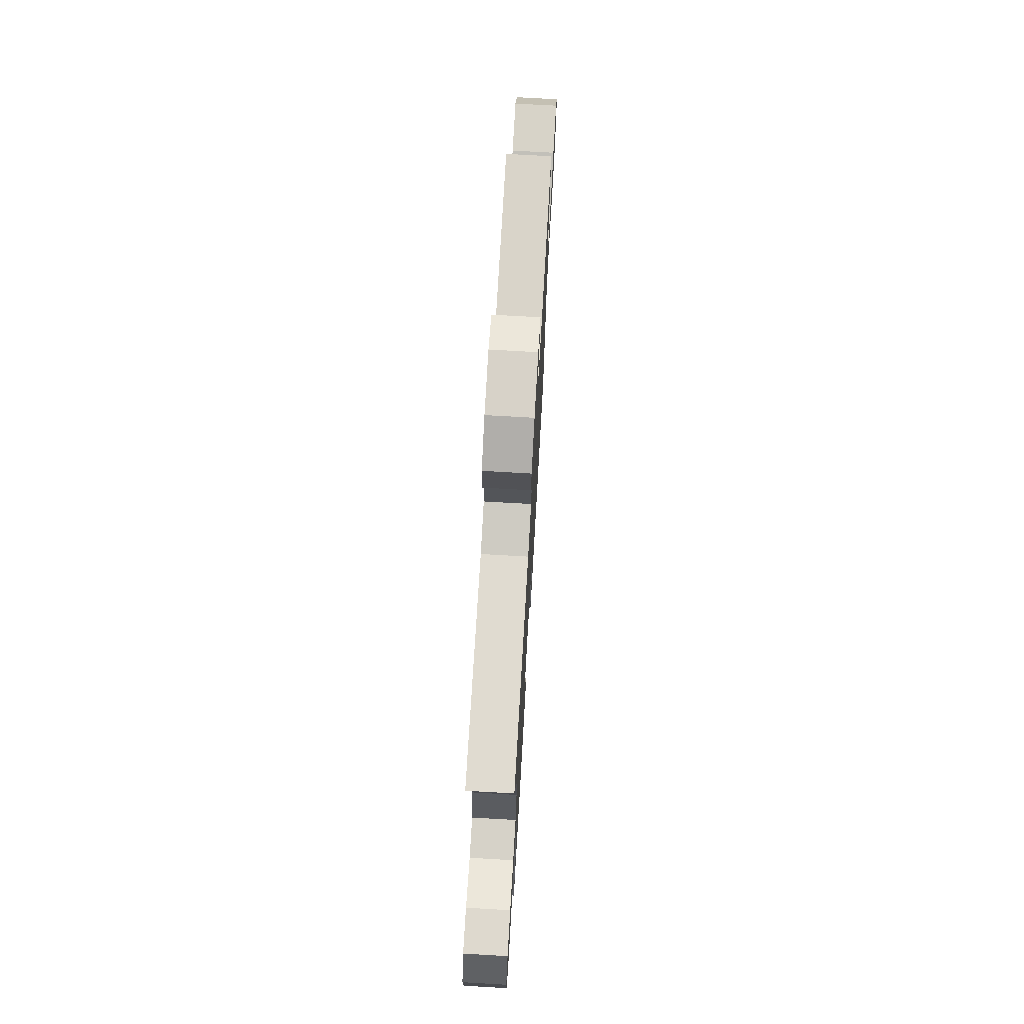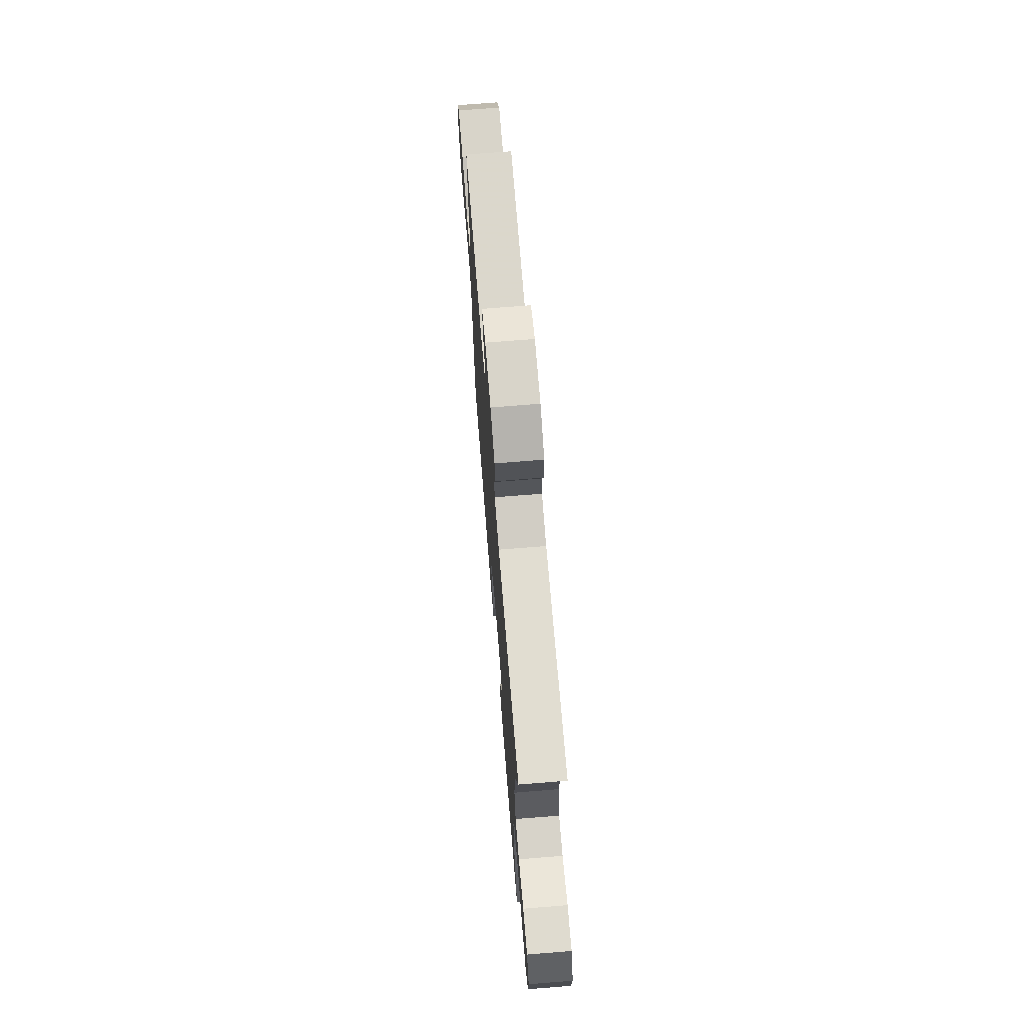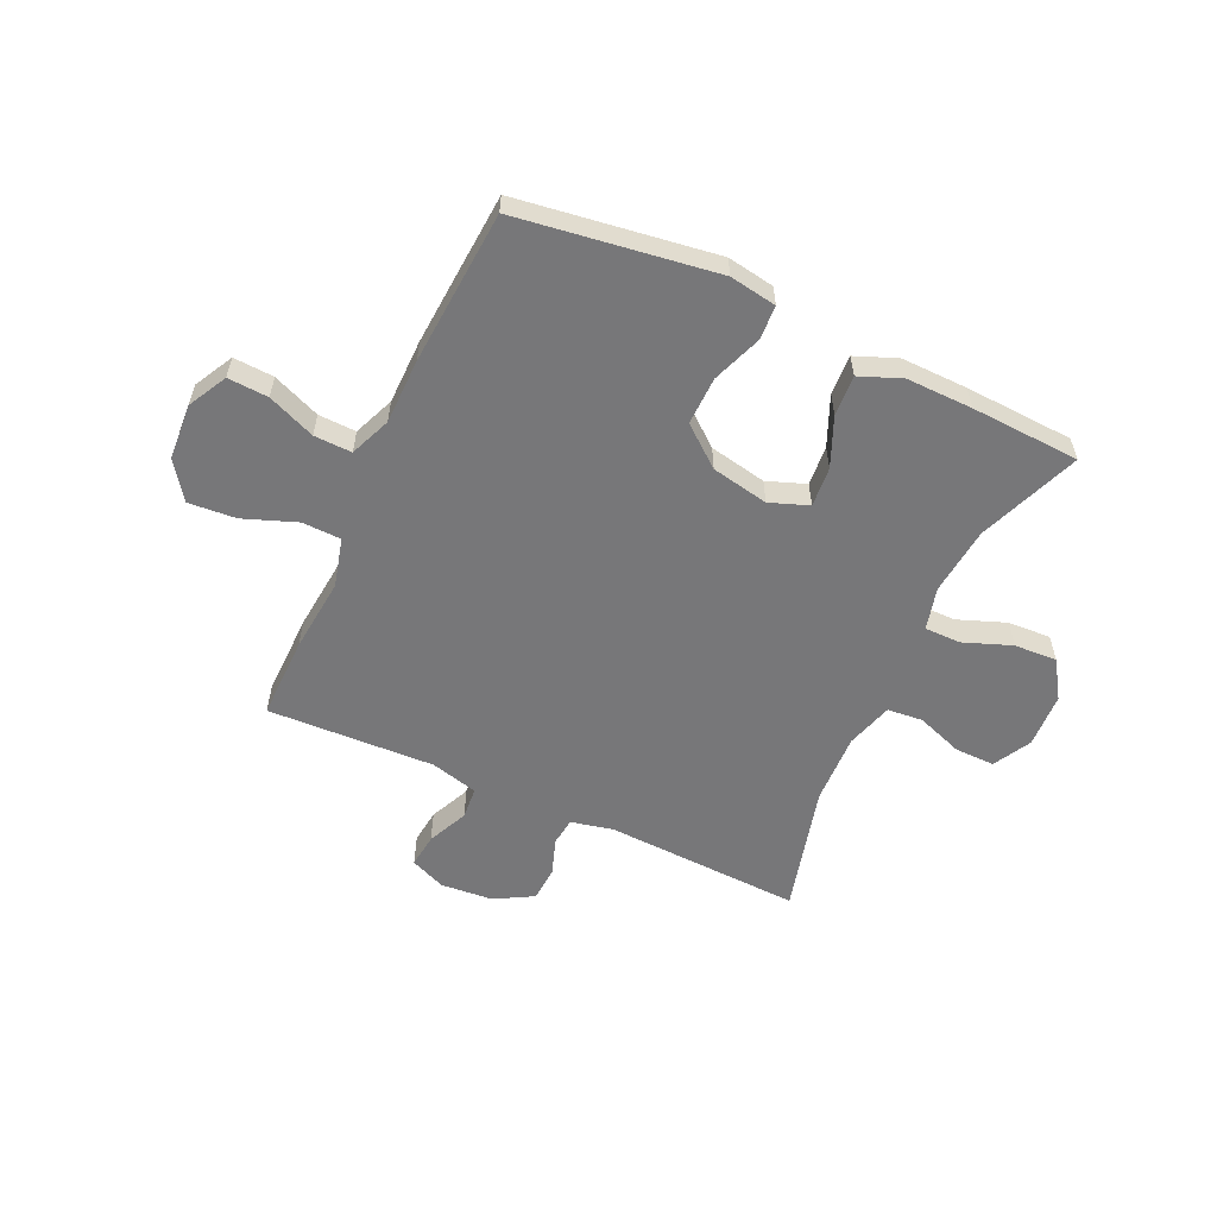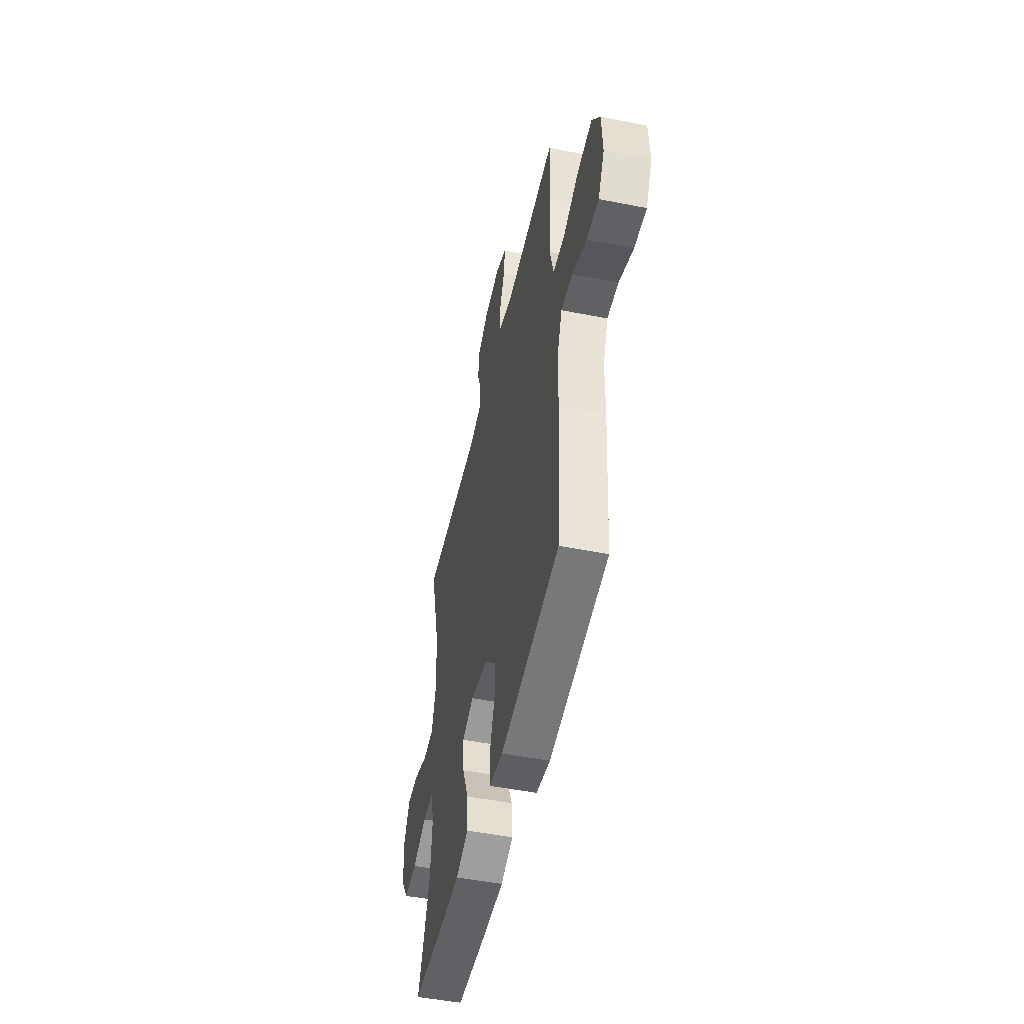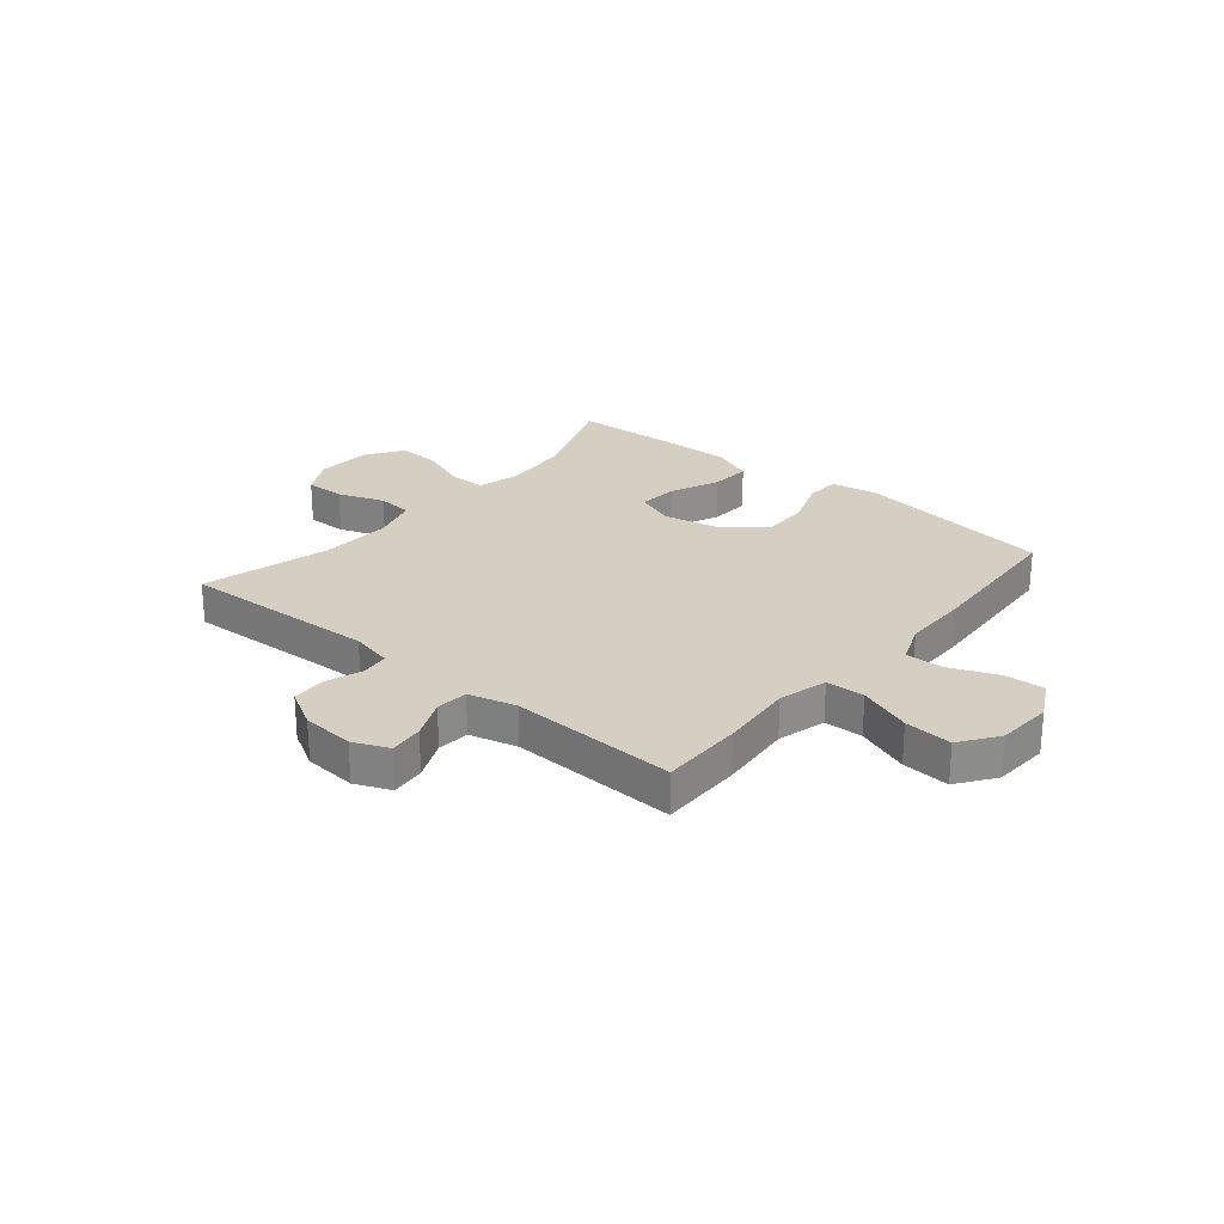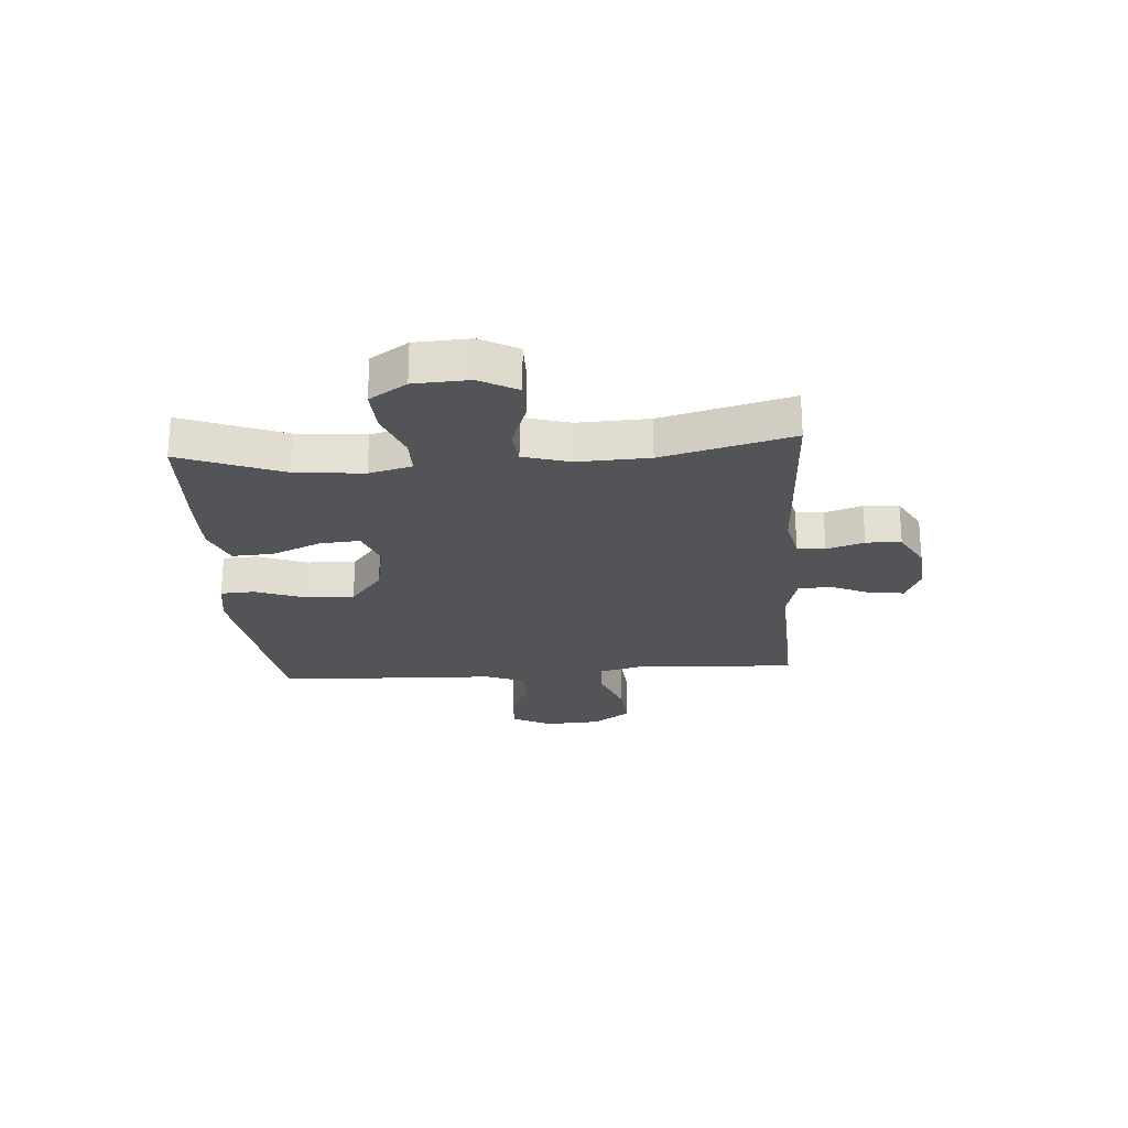
<metadata>
{"format":"obj","ext":"obj","renderer":"f3d","projection":"perspective","resolution":1024,"background":"white","views":[{"elev":72.4,"azim":-86.7,"up":"+Z"},{"elev":71.0,"azim":-94.6,"up":"+Z"},{"elev":-57.2,"azim":155.2,"up":"+Y"},{"elev":-49.2,"azim":77.6,"up":"+Z"},{"elev":25.4,"azim":39.8,"up":"+Y"},{"elev":-23.6,"azim":-85.8,"up":"+Y"}]}
</metadata>
<code>
v -0.5 0.07 -0.5
v -0.429 0.07 -0.316
v -0.417 0.07 -0.194
v -0.437 0.07 -0.117
v -0.502 0.07 -0.117
v -0.589 0.07 -0.15
v -0.667 0.07 -0.154
v -0.711 0.07 -0.087
v -0.716 0.07 0.012
v -0.679 0.07 0.08
v -0.607 0.07 0.079
v -0.523 0.07 0.049
v -0.459 0.07 0.055
v -0.434 0.07 0.139
v -0.439 0.07 0.267
v -0.5 0.07 0.5
v -0.144 0.07 0.485
v -0.068 0.07 0.502
v -0.062 0.07 0.552
v -0.085 0.07 0.619
v -0.081 0.07 0.682
v -0.012 0.07 0.721
v 0.083 0.07 0.729
v 0.147 0.07 0.702
v 0.14 0.07 0.64
v 0.107 0.07 0.567
v 0.112 0.07 0.509
v 0.198 0.07 0.487
v 0.5 0.07 0.5
v 0.498 0.07 0.351
v 0.485 0.07 0.216
v 0.508 0.07 0.128
v 0.578 0.07 0.126
v 0.674 0.07 0.162
v 0.76 0.07 0.169
v 0.808 0.07 0.101
v 0.814 0.07 0
v 0.777 0.07 -0.07
v 0.704 0.07 -0.066
v 0.618 0.07 -0.031
v 0.55 0.07 -0.029
v 0.52 0.07 -0.103
v 0.519 0.07 -0.221
v 0.5 0.07 -0.5
v 0.142 0.07 -0.552
v 0.057 0.07 -0.538
v 0.054 0.07 -0.476
v 0.087 0.07 -0.387
v 0.089 0.07 -0.3
v 0.017 0.07 -0.242
v -0.086 0.07 -0.222
v -0.156 0.07 -0.248
v -0.15 0.07 -0.32
v -0.112 0.07 -0.409
v -0.108 0.07 -0.482
v -0.183 0.07 -0.512
v -0.303 0.07 -0.51
v -0.5 0 -0.5
v -0.429 0 -0.316
v -0.417 0 -0.194
v -0.437 0 -0.117
v -0.502 0 -0.117
v -0.589 0 -0.15
v -0.667 0 -0.154
v -0.711 0 -0.087
v -0.716 0 0.012
v -0.679 0 0.08
v -0.607 0 0.079
v -0.523 0 0.049
v -0.459 0 0.055
v -0.434 0 0.139
v -0.439 0 0.267
v -0.5 0 0.5
v -0.144 0 0.485
v -0.068 0 0.502
v -0.062 0 0.552
v -0.085 0 0.619
v -0.081 0 0.682
v -0.012 0 0.721
v 0.083 0 0.729
v 0.147 0 0.702
v 0.14 0 0.64
v 0.107 0 0.567
v 0.112 0 0.509
v 0.198 0 0.487
v 0.5 0 0.5
v 0.498 0 0.351
v 0.485 0 0.216
v 0.508 0 0.128
v 0.578 0 0.126
v 0.674 0 0.162
v 0.76 0 0.169
v 0.808 0 0.101
v 0.814 0 0
v 0.777 0 -0.07
v 0.704 0 -0.066
v 0.618 0 -0.031
v 0.55 0 -0.029
v 0.52 0 -0.103
v 0.519 0 -0.221
v 0.5 0 -0.5
v 0.142 0 -0.552
v 0.057 0 -0.538
v 0.054 0 -0.476
v 0.087 0 -0.387
v 0.089 0 -0.3
v 0.017 0 -0.242
v -0.086 0 -0.222
v -0.156 0 -0.248
v -0.15 0 -0.32
v -0.112 0 -0.409
v -0.108 0 -0.482
v -0.183 0 -0.512
v -0.303 0 -0.51
f 56 57 1 2
f 53 54 55 56
f 52 53 56 2
f 51 52 2 3
f 45 46 47 48
f 45 48 49
f 42 43 44 45
f 41 42 45 49
f 37 38 39 40
f 37 40 41
f 36 37 41
f 33 34 35 36
f 32 33 36 41
f 28 29 30 31
f 27 28 31 32
f 23 24 25 26
f 23 26 27
f 22 23 27
f 19 20 21 22
f 18 19 22 27
f 17 18 27 32
f 15 16 17 32
f 9 10 11 12
f 9 12 13
f 8 9 13
f 5 6 7 8
f 4 5 8 13
f 51 3 4 13
f 50 51 13 14
f 32 41 49 50
f 14 15 32 50
f 59 58 114 113
f 113 112 111 110
f 59 113 110 109
f 60 59 109 108
f 105 104 103 102
f 106 105 102
f 102 101 100 99
f 106 102 99 98
f 97 96 95 94
f 98 97 94
f 98 94 93
f 93 92 91 90
f 98 93 90 89
f 88 87 86 85
f 89 88 85 84
f 83 82 81 80
f 84 83 80
f 84 80 79
f 79 78 77 76
f 84 79 76 75
f 89 84 75 74
f 89 74 73 72
f 69 68 67 66
f 70 69 66
f 70 66 65
f 65 64 63 62
f 70 65 62 61
f 70 61 60 108
f 71 70 108 107
f 107 106 98 89
f 107 89 72 71
f 1 58 59 2
f 2 59 60 3
f 3 60 61 4
f 4 61 62 5
f 5 62 63 6
f 6 63 64 7
f 7 64 65 8
f 8 65 66 9
f 9 66 67 10
f 10 67 68 11
f 11 68 69 12
f 12 69 70 13
f 13 70 71 14
f 14 71 72 15
f 15 72 73 16
f 16 73 74 17
f 17 74 75 18
f 18 75 76 19
f 19 76 77 20
f 20 77 78 21
f 21 78 79 22
f 22 79 80 23
f 23 80 81 24
f 24 81 82 25
f 25 82 83 26
f 26 83 84 27
f 27 84 85 28
f 28 85 86 29
f 29 86 87 30
f 30 87 88 31
f 31 88 89 32
f 32 89 90 33
f 33 90 91 34
f 34 91 92 35
f 35 92 93 36
f 36 93 94 37
f 37 94 95 38
f 38 95 96 39
f 39 96 97 40
f 40 97 98 41
f 41 98 99 42
f 42 99 100 43
f 43 100 101 44
f 44 101 102 45
f 45 102 103 46
f 46 103 104 47
f 47 104 105 48
f 48 105 106 49
f 49 106 107 50
f 50 107 108 51
f 51 108 109 52
f 52 109 110 53
f 53 110 111 54
f 54 111 112 55
f 55 112 113 56
f 56 113 114 57
f 57 114 58 1

</code>
